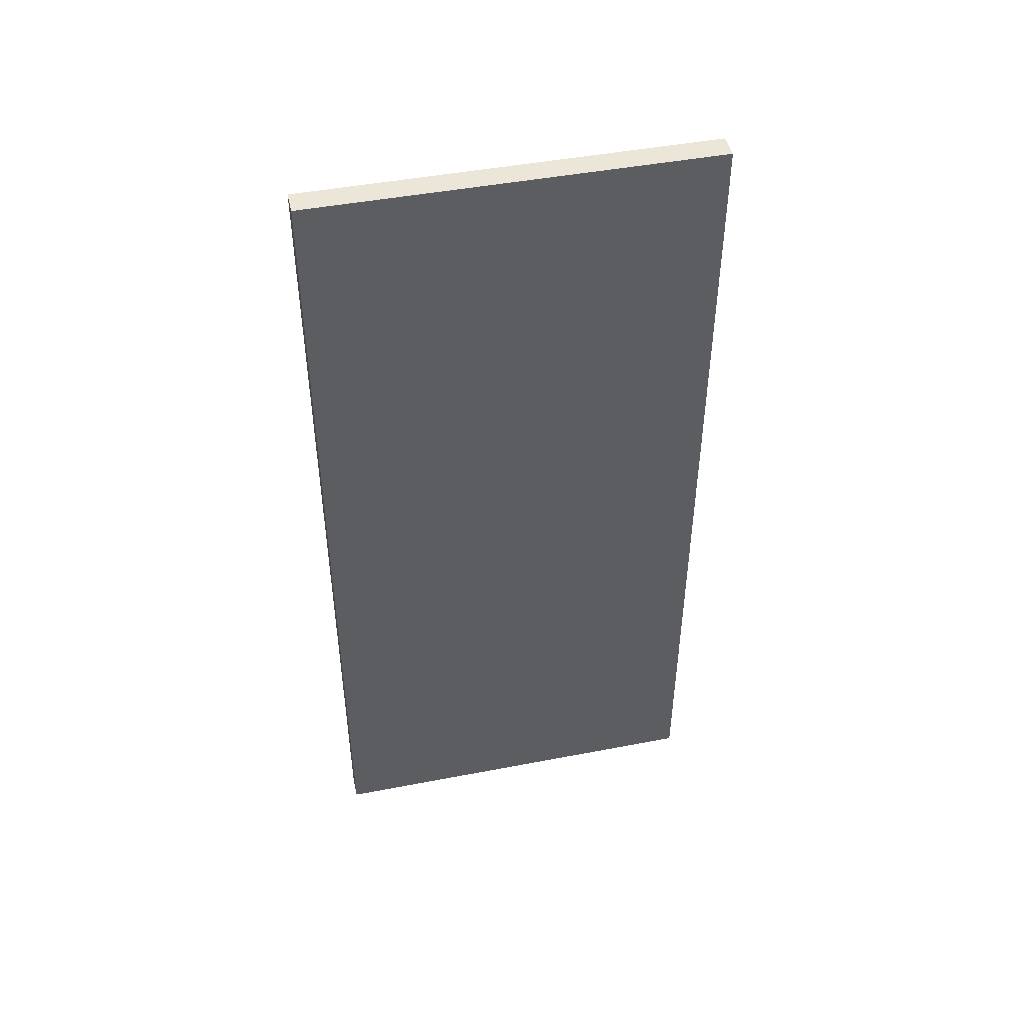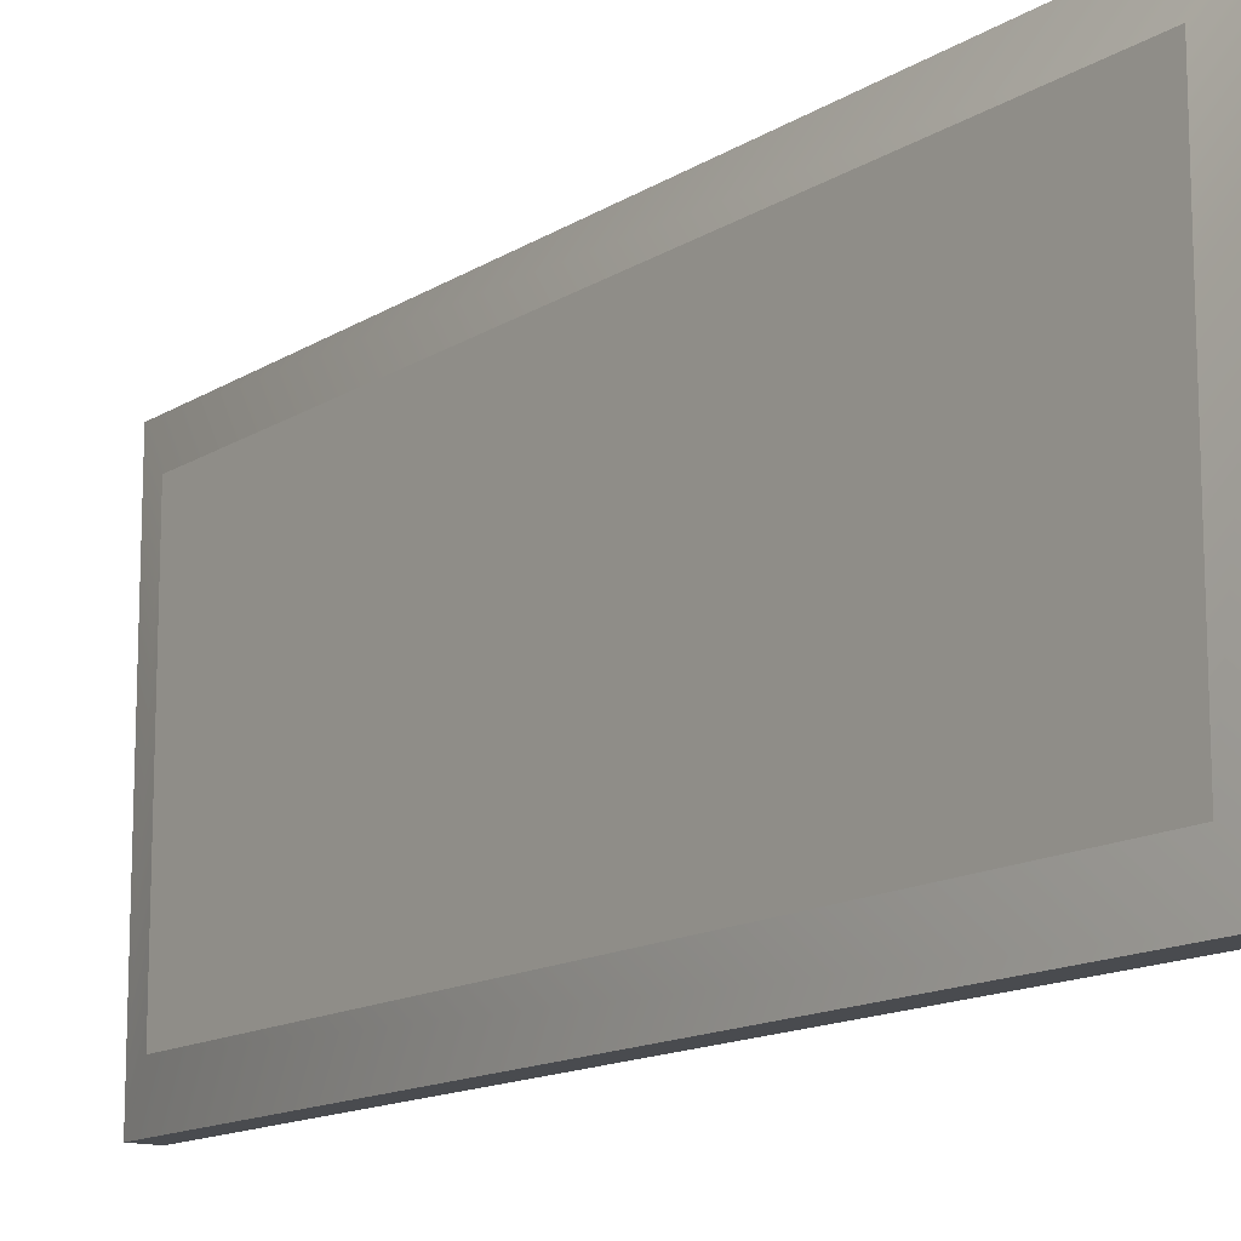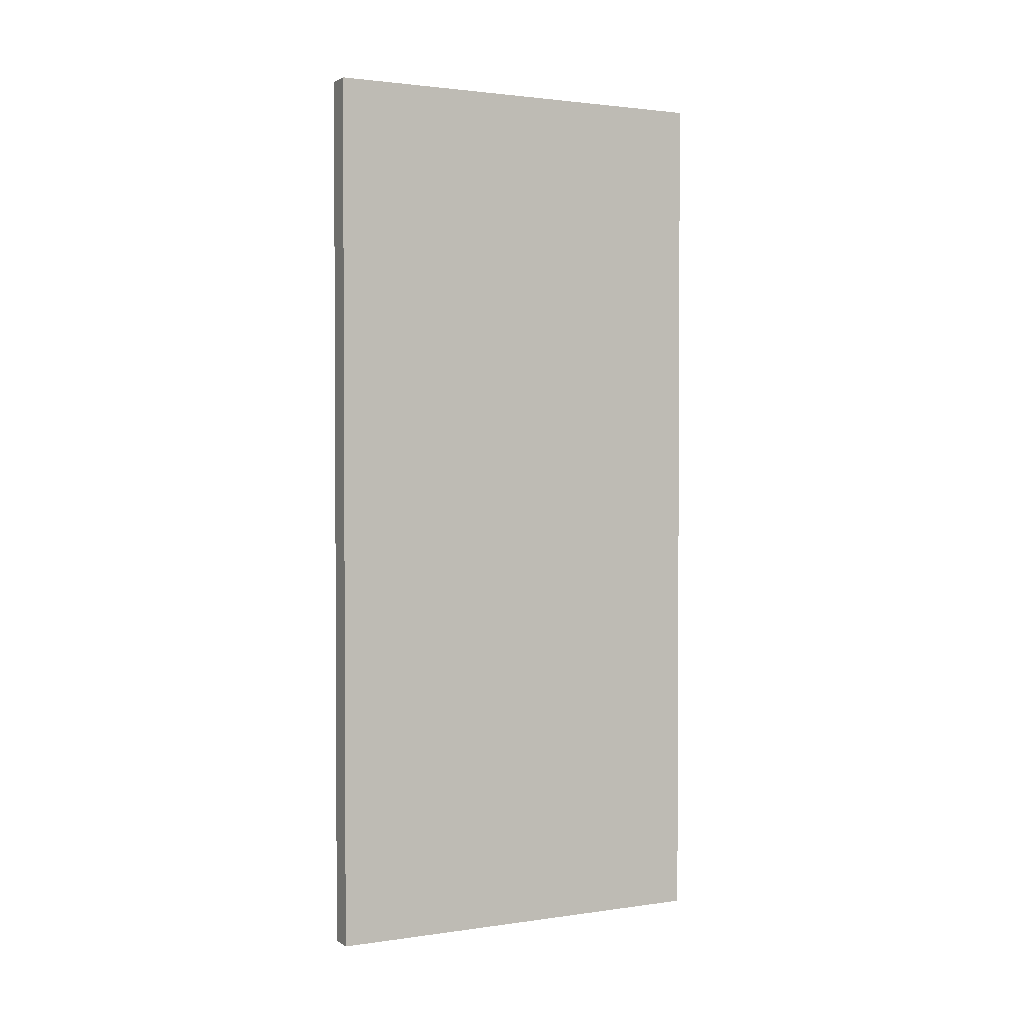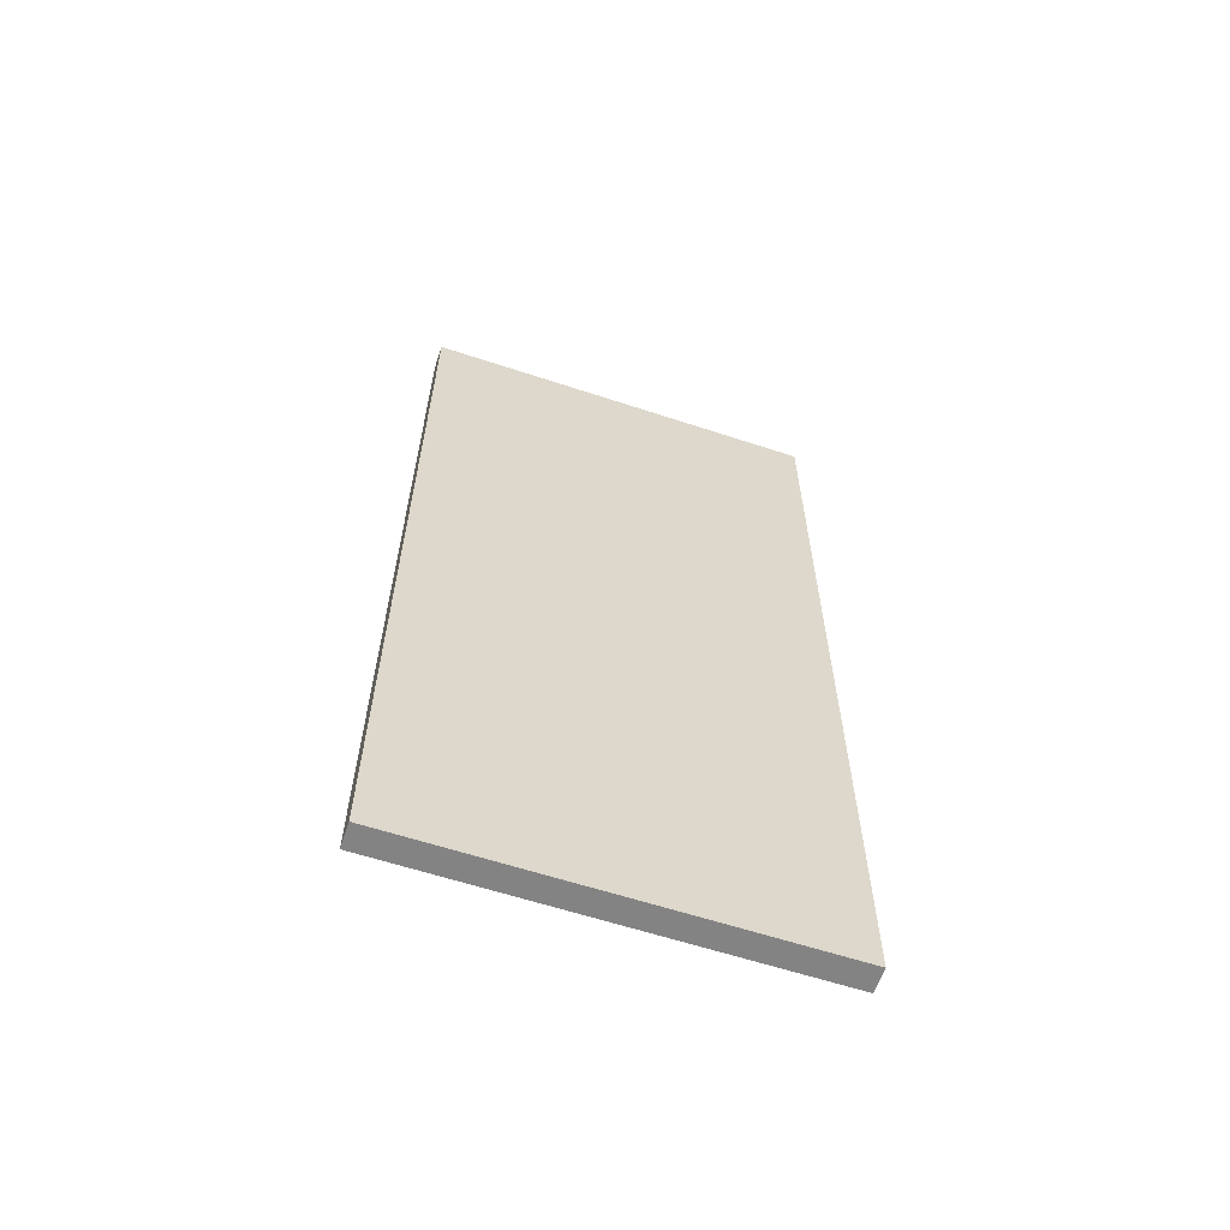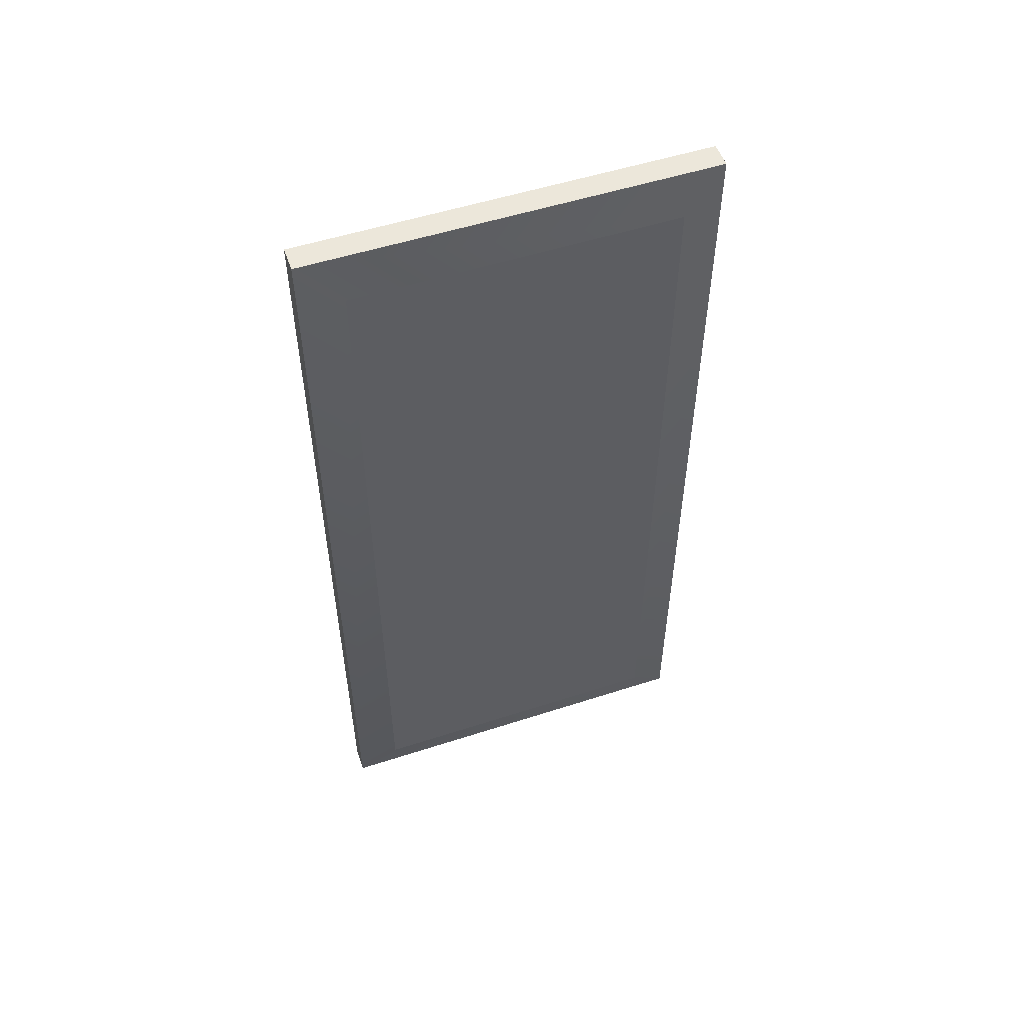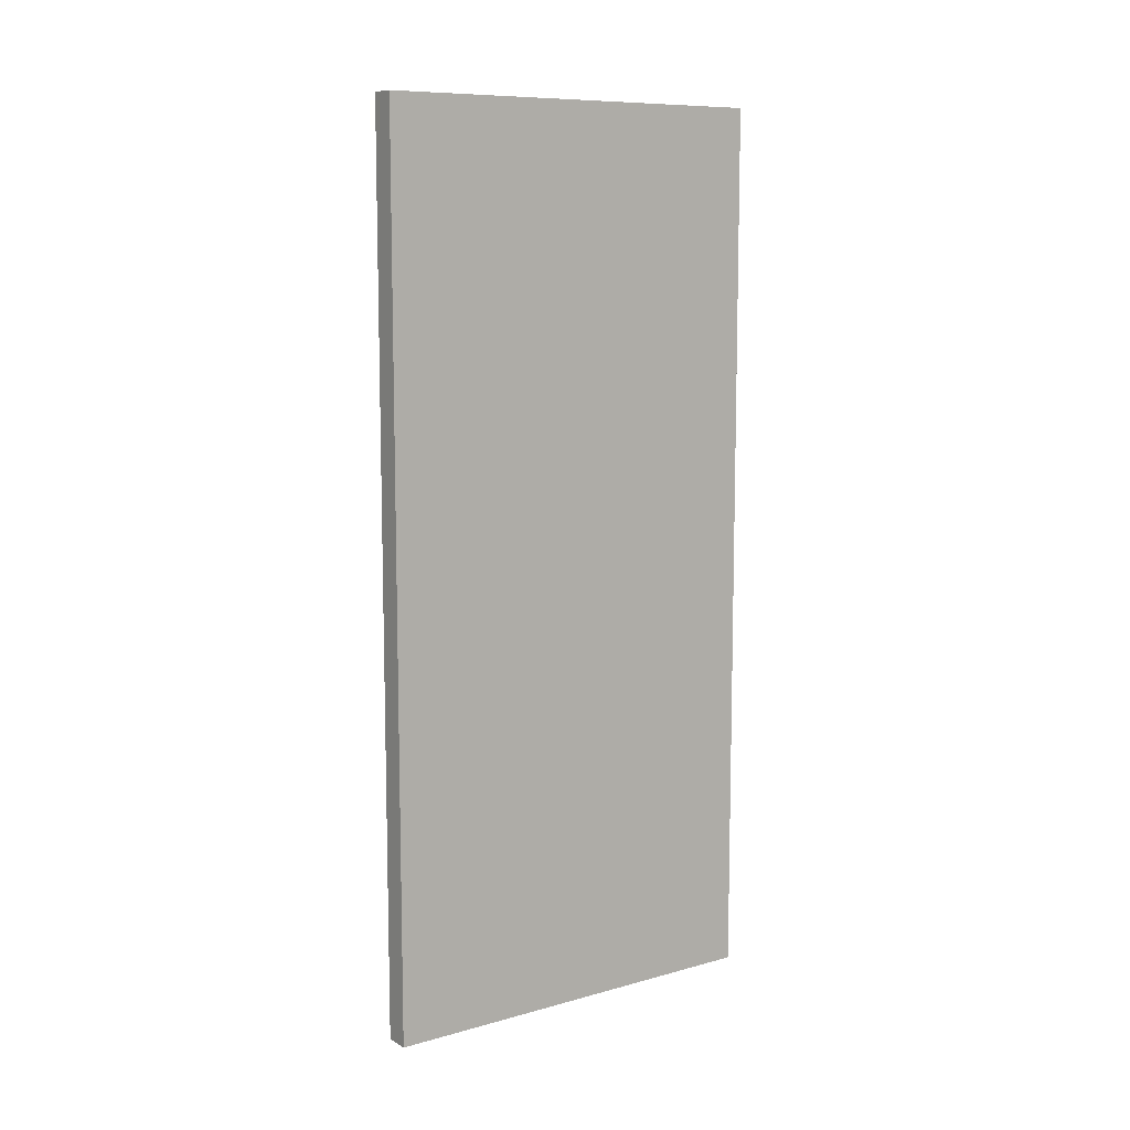
<metadata>
{"format":"obj","ext":"obj","renderer":"f3d","projection":"perspective","resolution":1024,"background":"white","views":[{"elev":46.2,"azim":-102.4,"up":"+Z"},{"elev":-13.8,"azim":143.9,"up":"+Y"},{"elev":1.9,"azim":-117.2,"up":"+Z"},{"elev":-61.0,"azim":-108.6,"up":"+Z"},{"elev":53.3,"azim":70.9,"up":"+Z"},{"elev":9.6,"azim":-125.5,"up":"+Z"}]}
</metadata>
<code>
g default
v -94.08 137.8 41.74
v -94.08 202.2 41.74
v -90.1 137.8 41.74
v -90.1 202.2 41.74
v -90.1 137.8 -100
v -90.1 202.2 -100
v -94.08 137.8 -100
v -94.08 202.2 -100
v -88.3 144.4 35.05
v -88.3 195.5 35.05
v -88.3 195.5 -93.32
v -88.3 144.4 -93.32
g initialShadingGroup Mesh
f 3 4 2 1
f 12 11 10 9
f 7 8 6 5
f 1 2 8 7
f 4 6 8 2
f 5 3 1 7
f 3 9 10 4
f 4 10 11 6
f 6 11 12 5
f 5 12 9 3

</code>
